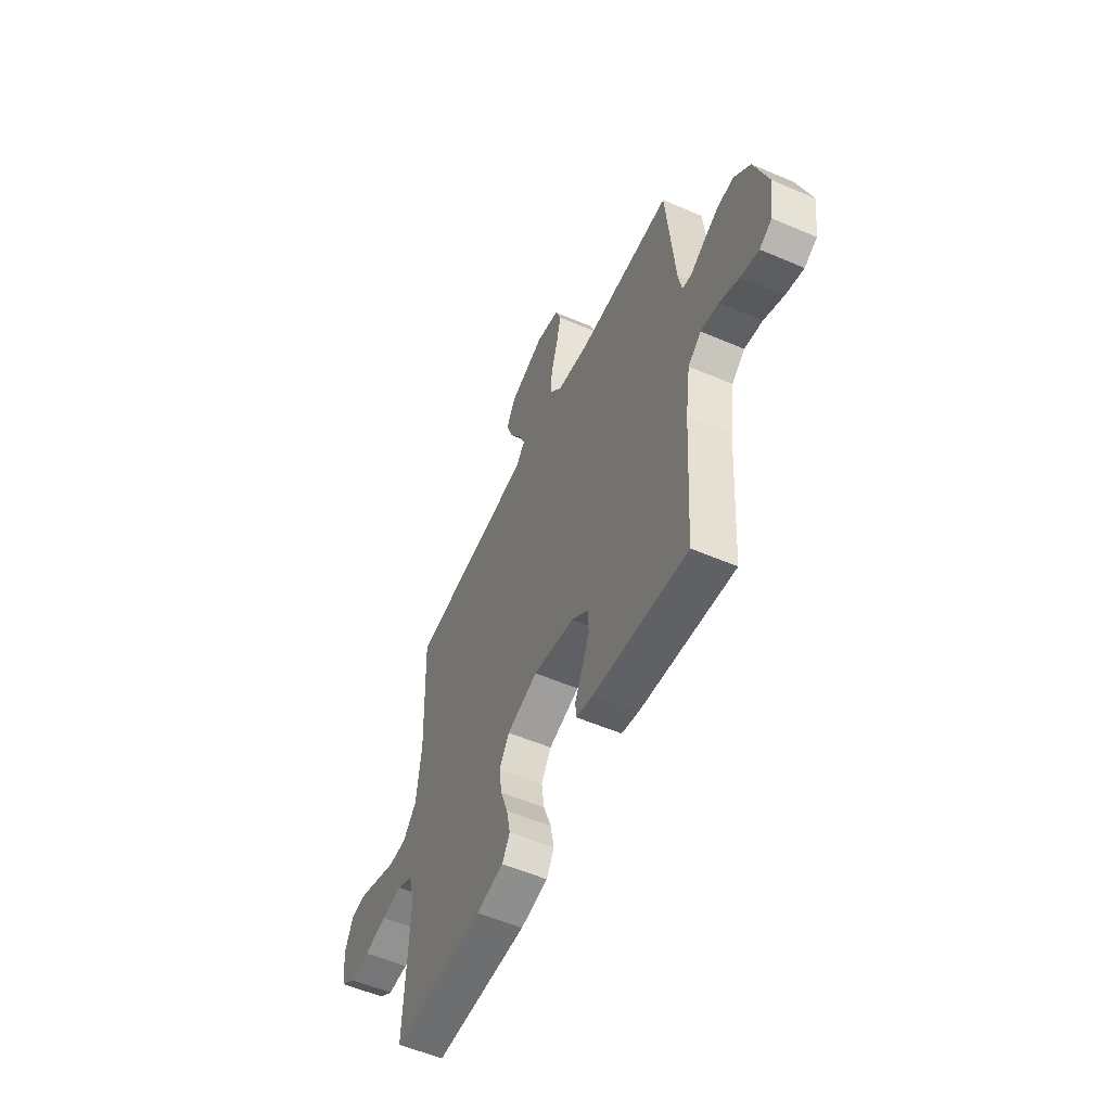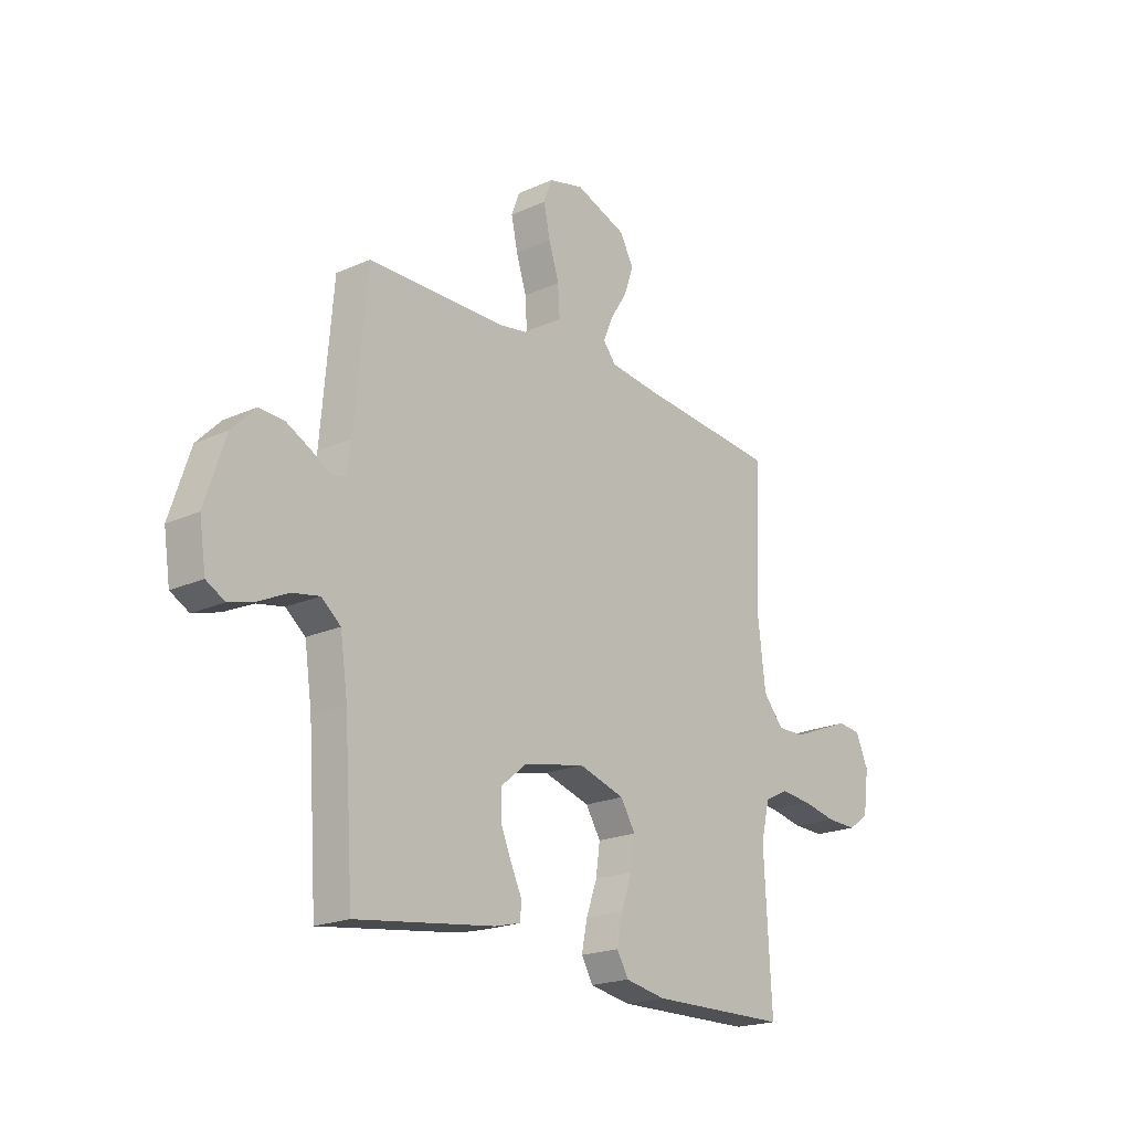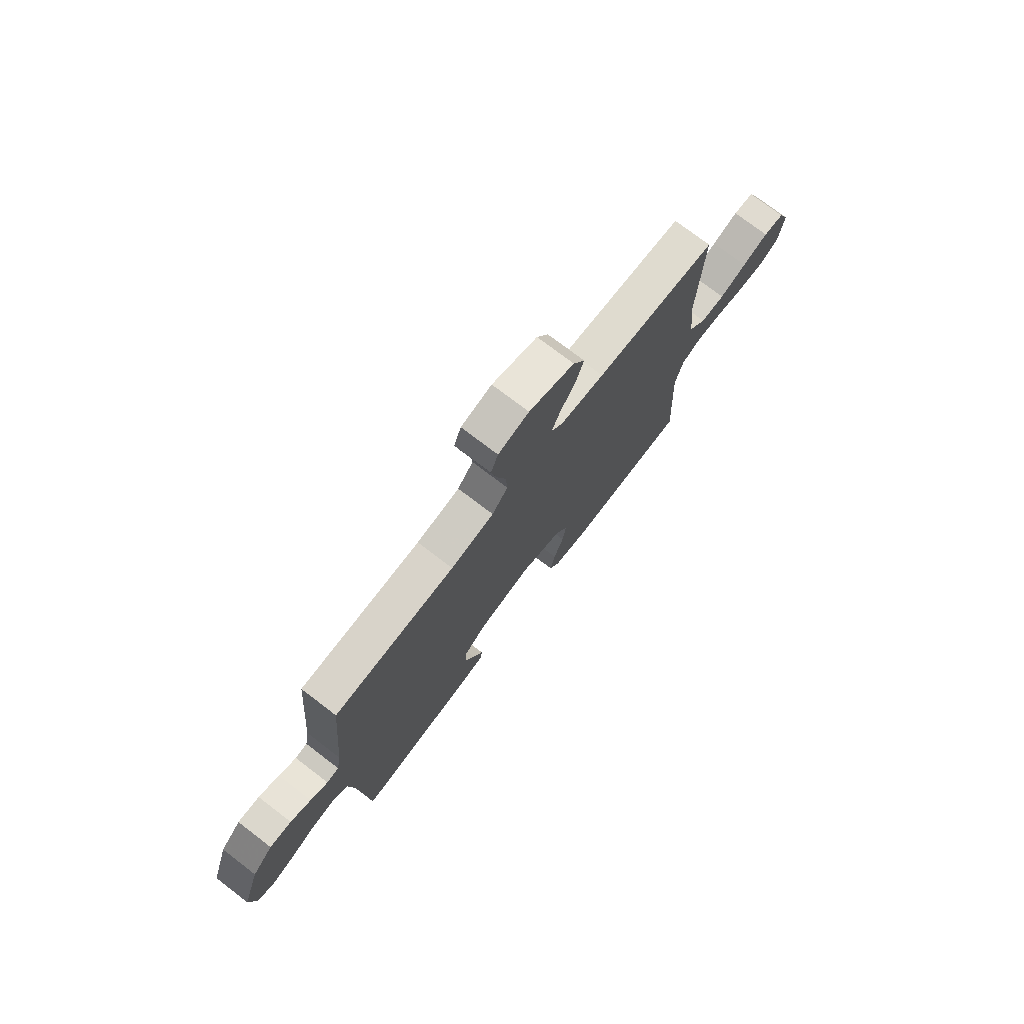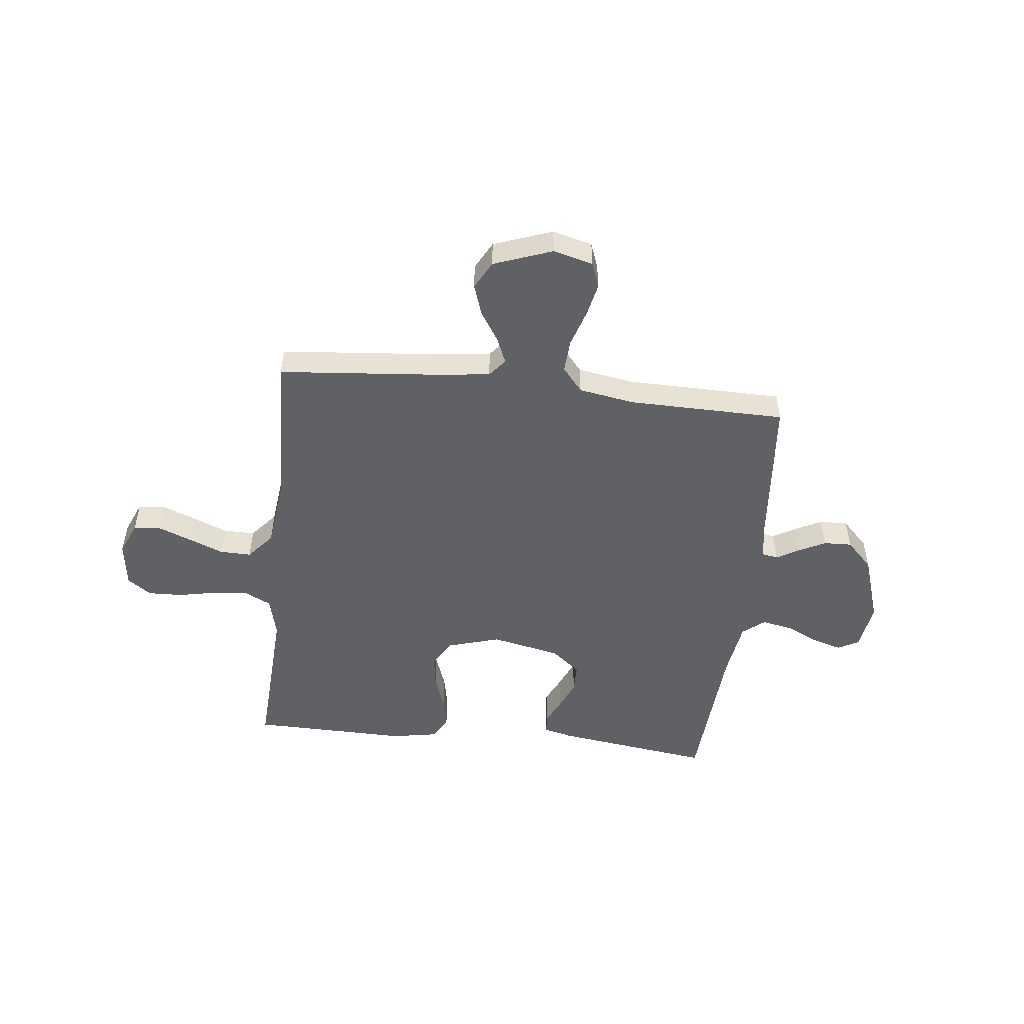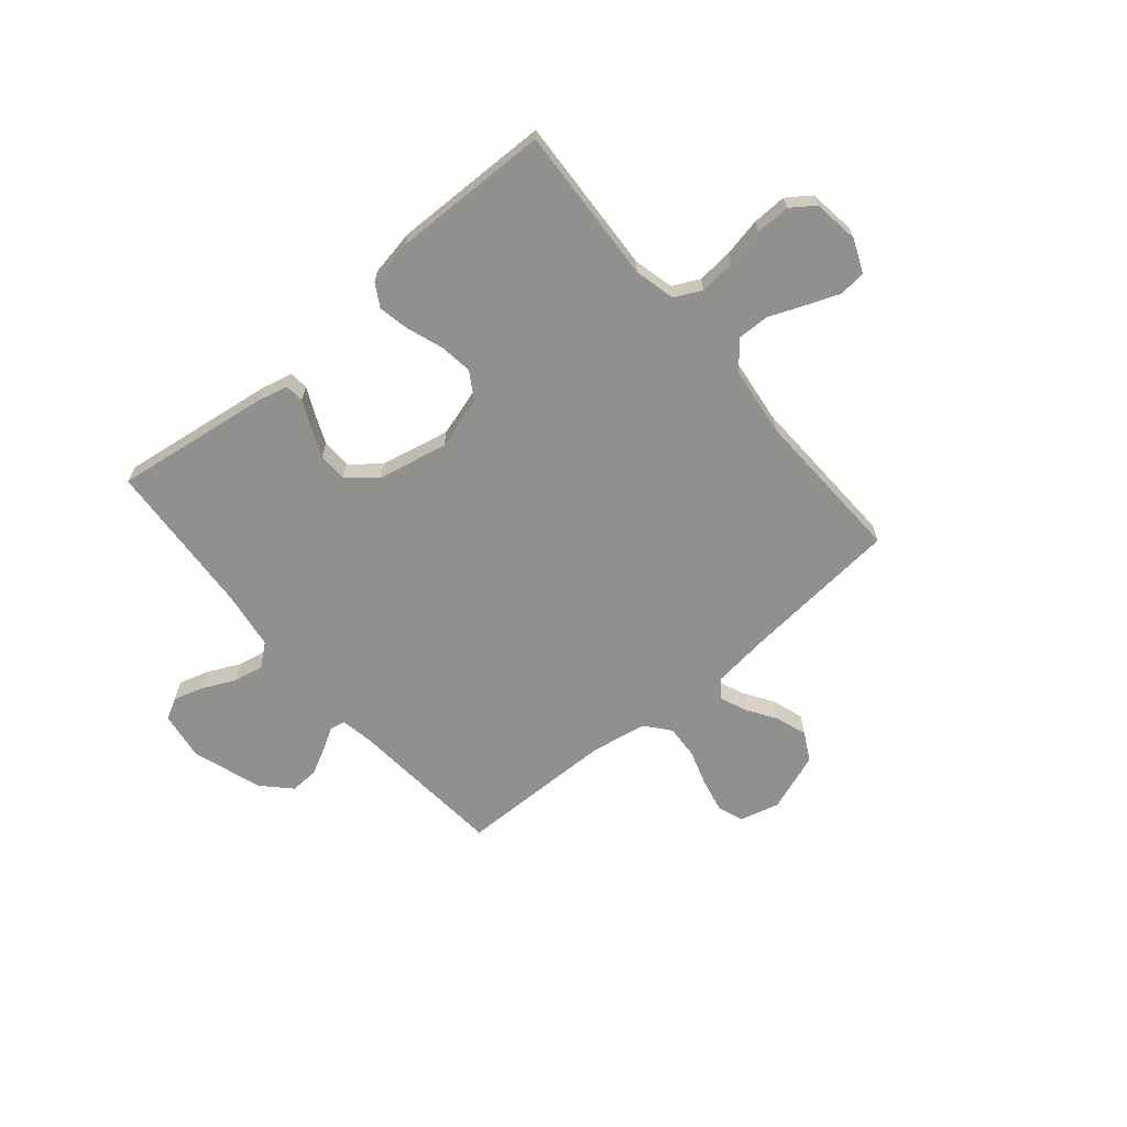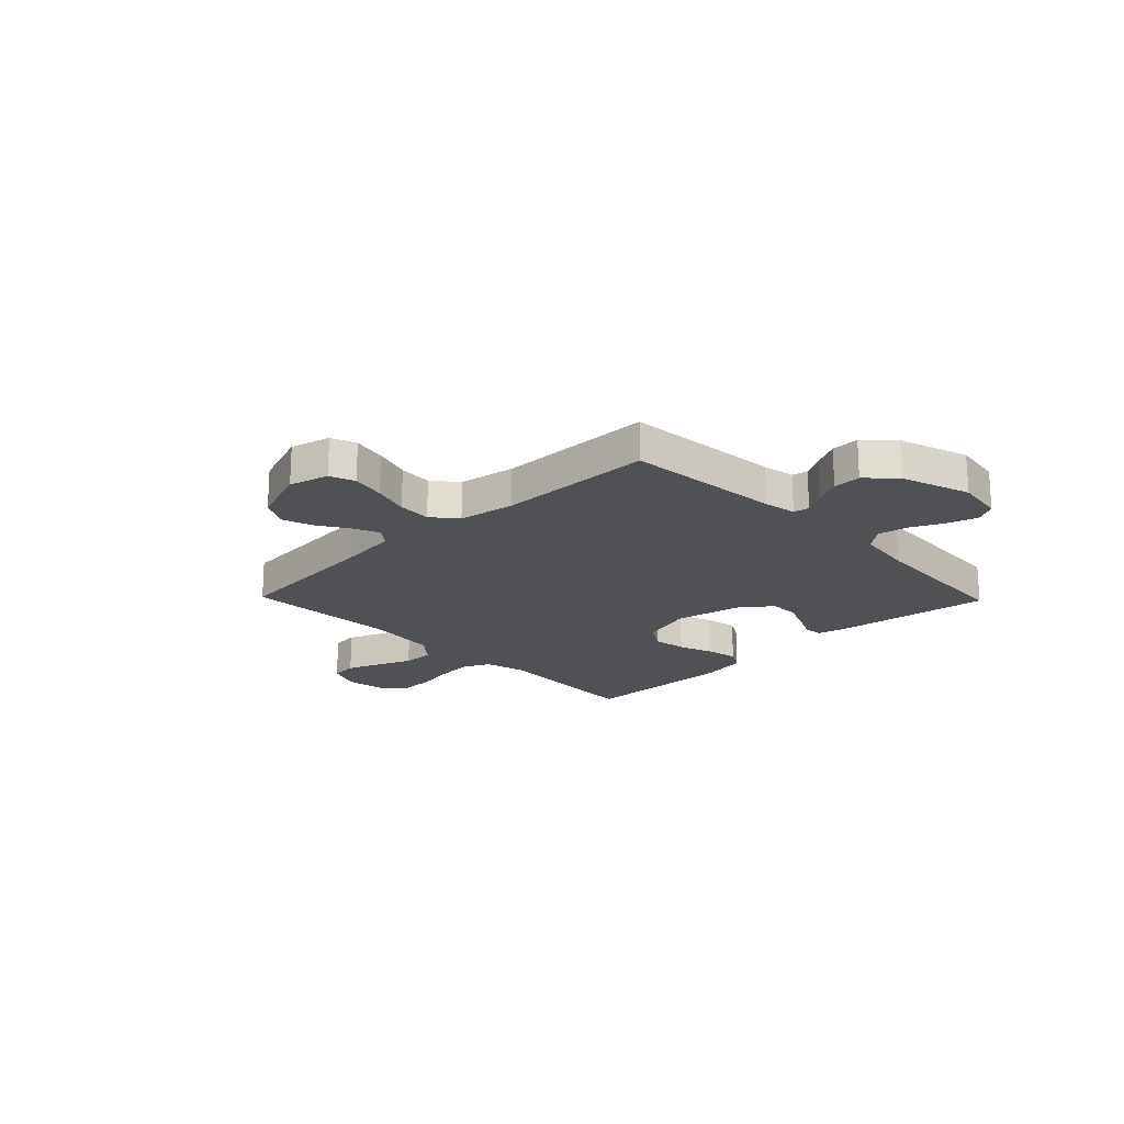
<metadata>
{"format":"obj","ext":"obj","renderer":"f3d","projection":"perspective","resolution":1024,"background":"white","views":[{"elev":-55.2,"azim":65.7,"up":"+Z"},{"elev":-20.4,"azim":129.3,"up":"+Z"},{"elev":75.1,"azim":127.4,"up":"+Z"},{"elev":-50.3,"azim":-6.4,"up":"+Y"},{"elev":-65.6,"azim":-139.9,"up":"+Y"},{"elev":-19.9,"azim":44.1,"up":"+Y"}]}
</metadata>
<code>
v -0.5 0.07 -0.5
v -0.484 0.07 -0.2
v -0.503 0.07 -0.122
v -0.554 0.07 -0.097
v -0.622 0.07 -0.103
v -0.695 0.07 -0.118
v -0.761 0.07 -0.12
v -0.806 0.07 -0.088
v -0.818 0.07 0
v -0.791 0.07 0.063
v -0.74 0.07 0.068
v -0.676 0.07 0.043
v -0.609 0.07 0.016
v -0.549 0.07 0.015
v -0.505 0.07 0.067
v -0.489 0.07 0.2
v -0.5 0.07 0.5
v -0.2 0.07 0.527
v -0.091 0.07 0.54
v -0.063 0.07 0.574
v -0.084 0.07 0.624
v -0.121 0.07 0.682
v -0.141 0.07 0.741
v -0.112 0.07 0.795
v 0 0.07 0.836
v 0.076 0.07 0.816
v 0.094 0.07 0.768
v 0.08 0.07 0.703
v 0.058 0.07 0.633
v 0.054 0.07 0.569
v 0.093 0.07 0.522
v 0.2 0.07 0.504
v 0.5 0.07 0.5
v 0.526 0.07 0.2
v 0.537 0.07 0.138
v 0.567 0.07 0.132
v 0.61 0.07 0.157
v 0.661 0.07 0.183
v 0.715 0.07 0.185
v 0.766 0.07 0.133
v 0.81 0.07 0
v 0.796 0.07 -0.092
v 0.756 0.07 -0.114
v 0.699 0.07 -0.097
v 0.636 0.07 -0.067
v 0.578 0.07 -0.056
v 0.536 0.07 -0.09
v 0.52 0.07 -0.2
v 0.5 0.07 -0.5
v 0.2 0.07 -0.459
v 0.144 0.07 -0.445
v 0.141 0.07 -0.409
v 0.165 0.07 -0.358
v 0.189 0.07 -0.302
v 0.188 0.07 -0.246
v 0.133 0.07 -0.201
v 0 0.07 -0.173
v -0.1 0.07 -0.203
v -0.132 0.07 -0.255
v -0.123 0.07 -0.319
v -0.099 0.07 -0.386
v -0.087 0.07 -0.446
v -0.112 0.07 -0.489
v -0.2 0.07 -0.505
v -0.5 0 -0.5
v -0.484 0 -0.2
v -0.503 0 -0.122
v -0.554 0 -0.097
v -0.622 0 -0.103
v -0.695 0 -0.118
v -0.761 0 -0.12
v -0.806 0 -0.088
v -0.818 0 0
v -0.791 0 0.063
v -0.74 0 0.068
v -0.676 0 0.043
v -0.609 0 0.016
v -0.549 0 0.015
v -0.505 0 0.067
v -0.489 0 0.2
v -0.5 0 0.5
v -0.2 0 0.527
v -0.091 0 0.54
v -0.063 0 0.574
v -0.084 0 0.624
v -0.121 0 0.682
v -0.141 0 0.741
v -0.112 0 0.795
v 0 0 0.836
v 0.076 0 0.816
v 0.094 0 0.768
v 0.08 0 0.703
v 0.058 0 0.633
v 0.054 0 0.569
v 0.093 0 0.522
v 0.2 0 0.504
v 0.5 0 0.5
v 0.526 0 0.2
v 0.537 0 0.138
v 0.567 0 0.132
v 0.61 0 0.157
v 0.661 0 0.183
v 0.715 0 0.185
v 0.766 0 0.133
v 0.81 0 0
v 0.796 0 -0.092
v 0.756 0 -0.114
v 0.699 0 -0.097
v 0.636 0 -0.067
v 0.578 0 -0.056
v 0.536 0 -0.09
v 0.52 0 -0.2
v 0.5 0 -0.5
v 0.2 0 -0.459
v 0.144 0 -0.445
v 0.141 0 -0.409
v 0.165 0 -0.358
v 0.189 0 -0.302
v 0.188 0 -0.246
v 0.133 0 -0.201
v 0 0 -0.173
v -0.1 0 -0.203
v -0.132 0 -0.255
v -0.123 0 -0.319
v -0.099 0 -0.386
v -0.087 0 -0.446
v -0.112 0 -0.489
v -0.2 0 -0.505
f 64 1 2
f 63 64 2
f 62 63 2
f 61 62 2
f 60 61 2
f 59 60 2 3
f 58 59 3 4
f 57 58 4
f 51 52 53
f 50 51 53
f 49 50 53
f 48 49 53
f 47 48 53 54
f 46 47 54 55
f 43 44 45
f 42 43 45
f 41 42 45
f 40 41 45
f 39 40 45
f 38 39 45
f 37 38 45
f 36 37 45
f 35 36 45 46
f 32 33 34
f 31 32 34 35
f 27 28 29
f 26 27 29
f 25 26 29
f 24 25 29
f 23 24 29
f 22 23 29
f 21 22 29
f 20 21 29 30
f 19 20 30 31
f 16 17 18
f 31 35 46
f 19 31 46
f 18 19 46
f 16 18 46
f 15 16 46
f 11 12 13
f 10 11 13
f 9 10 13
f 8 9 13
f 7 8 13
f 6 7 13
f 5 6 13
f 4 5 13 14
f 46 55 56
f 46 56 57
f 15 46 57
f 14 15 57
f 4 14 57
f 66 65 128
f 66 128 127
f 66 127 126
f 66 126 125
f 66 125 124
f 67 66 124 123
f 68 67 123 122
f 68 122 121
f 117 116 115
f 117 115 114
f 117 114 113
f 117 113 112
f 118 117 112 111
f 119 118 111 110
f 109 108 107
f 109 107 106
f 109 106 105
f 109 105 104
f 109 104 103
f 109 103 102
f 109 102 101
f 109 101 100
f 110 109 100 99
f 98 97 96
f 99 98 96 95
f 93 92 91
f 93 91 90
f 93 90 89
f 93 89 88
f 93 88 87
f 93 87 86
f 93 86 85
f 94 93 85 84
f 95 94 84 83
f 82 81 80
f 110 99 95
f 110 95 83
f 110 83 82
f 110 82 80
f 110 80 79
f 77 76 75
f 77 75 74
f 77 74 73
f 77 73 72
f 77 72 71
f 77 71 70
f 77 70 69
f 78 77 69 68
f 120 119 110
f 121 120 110
f 121 110 79
f 121 79 78
f 121 78 68
f 1 65 66 2
f 2 66 67 3
f 3 67 68 4
f 4 68 69 5
f 5 69 70 6
f 6 70 71 7
f 7 71 72 8
f 8 72 73 9
f 9 73 74 10
f 10 74 75 11
f 11 75 76 12
f 12 76 77 13
f 13 77 78 14
f 14 78 79 15
f 15 79 80 16
f 16 80 81 17
f 17 81 82 18
f 18 82 83 19
f 19 83 84 20
f 20 84 85 21
f 21 85 86 22
f 22 86 87 23
f 23 87 88 24
f 24 88 89 25
f 25 89 90 26
f 26 90 91 27
f 27 91 92 28
f 28 92 93 29
f 29 93 94 30
f 30 94 95 31
f 31 95 96 32
f 32 96 97 33
f 33 97 98 34
f 34 98 99 35
f 35 99 100 36
f 36 100 101 37
f 37 101 102 38
f 38 102 103 39
f 39 103 104 40
f 40 104 105 41
f 41 105 106 42
f 42 106 107 43
f 43 107 108 44
f 44 108 109 45
f 45 109 110 46
f 46 110 111 47
f 47 111 112 48
f 48 112 113 49
f 49 113 114 50
f 50 114 115 51
f 51 115 116 52
f 52 116 117 53
f 53 117 118 54
f 54 118 119 55
f 55 119 120 56
f 56 120 121 57
f 57 121 122 58
f 58 122 123 59
f 59 123 124 60
f 60 124 125 61
f 61 125 126 62
f 62 126 127 63
f 63 127 128 64
f 64 128 65 1

</code>
